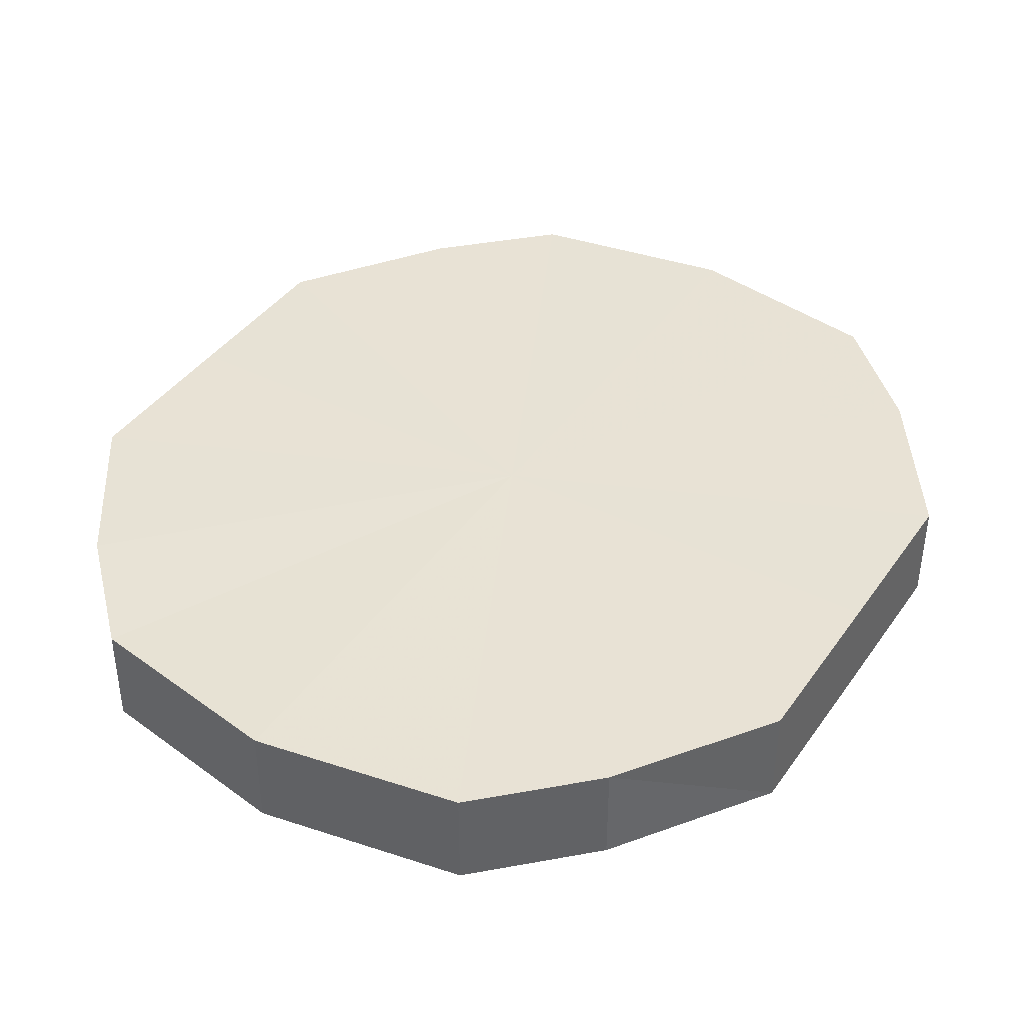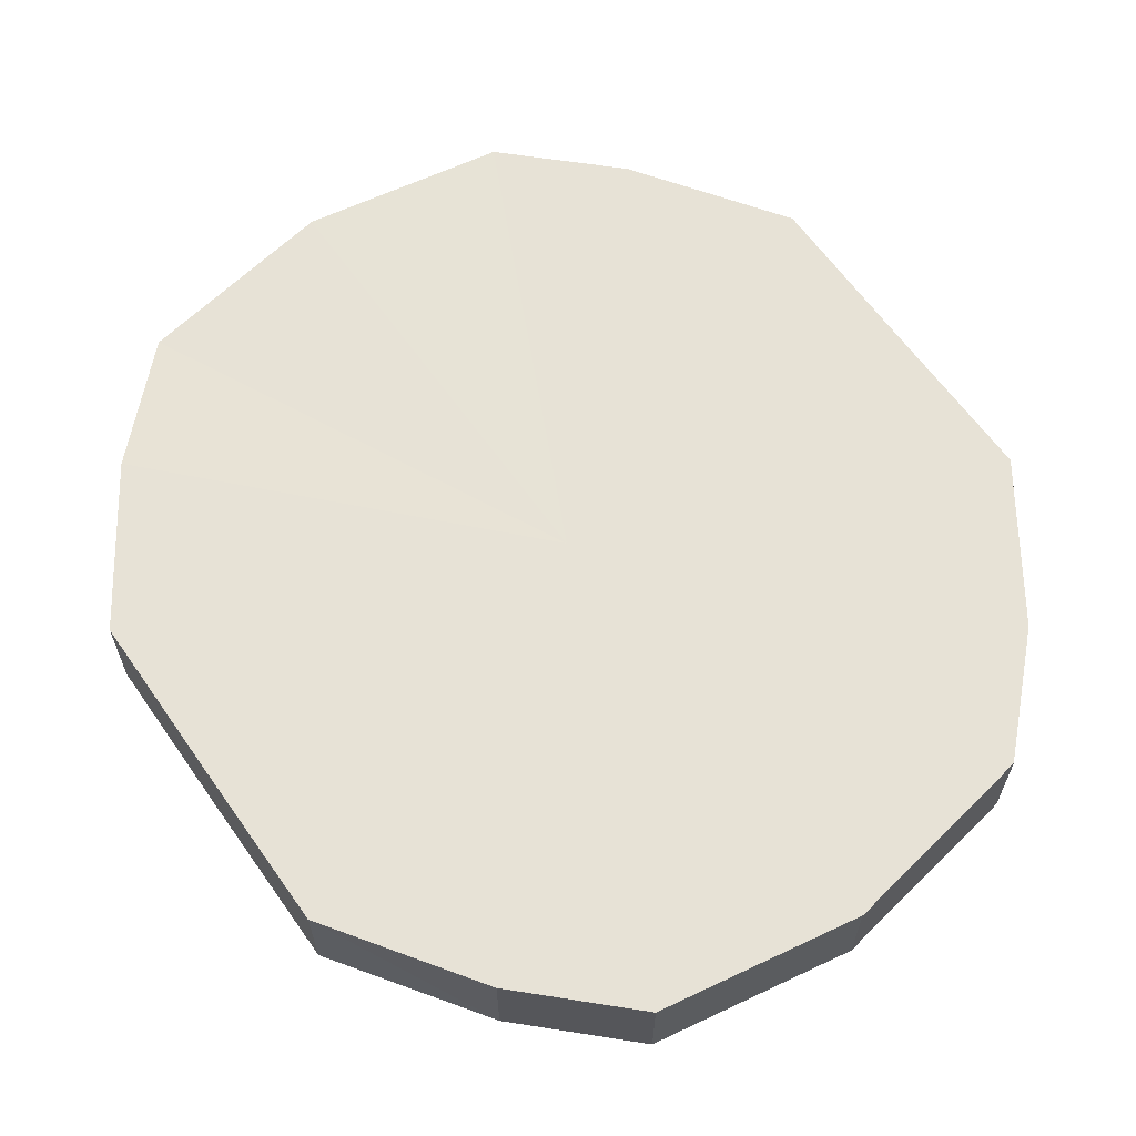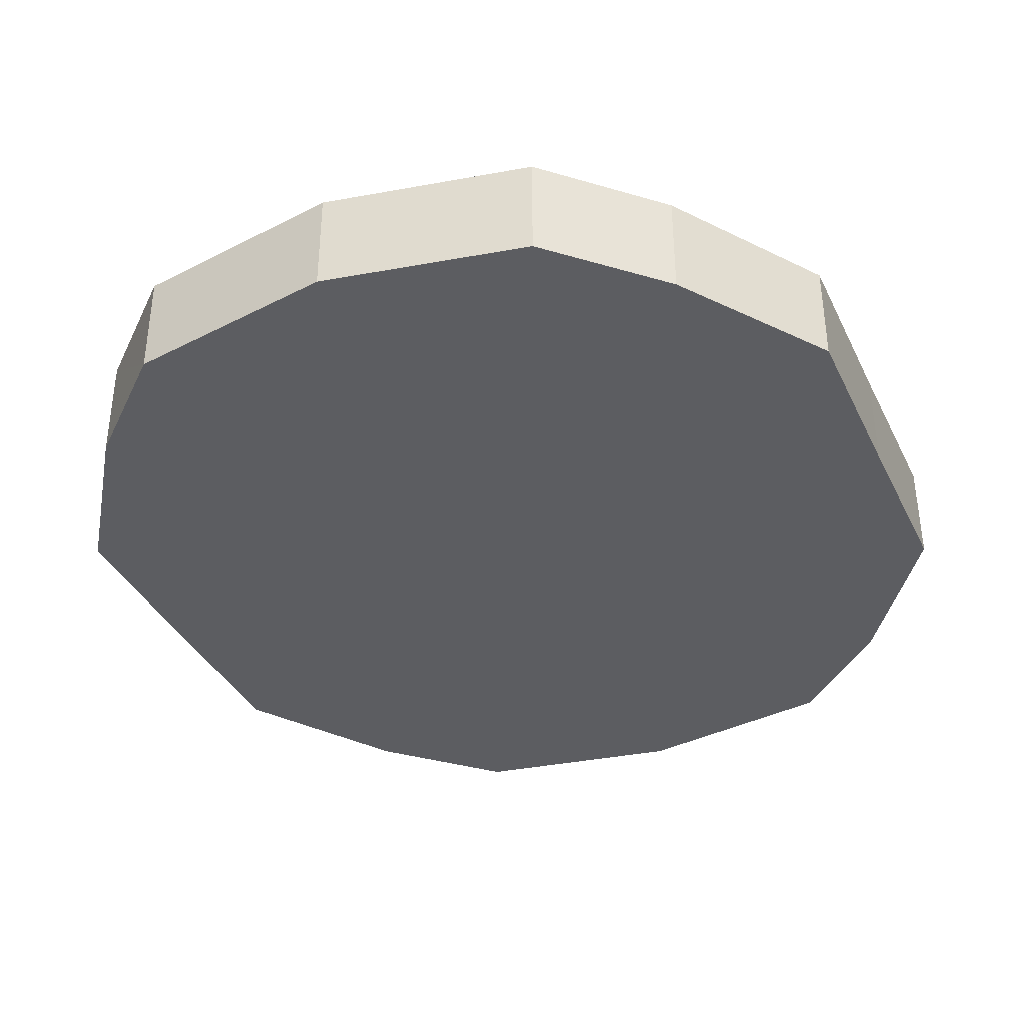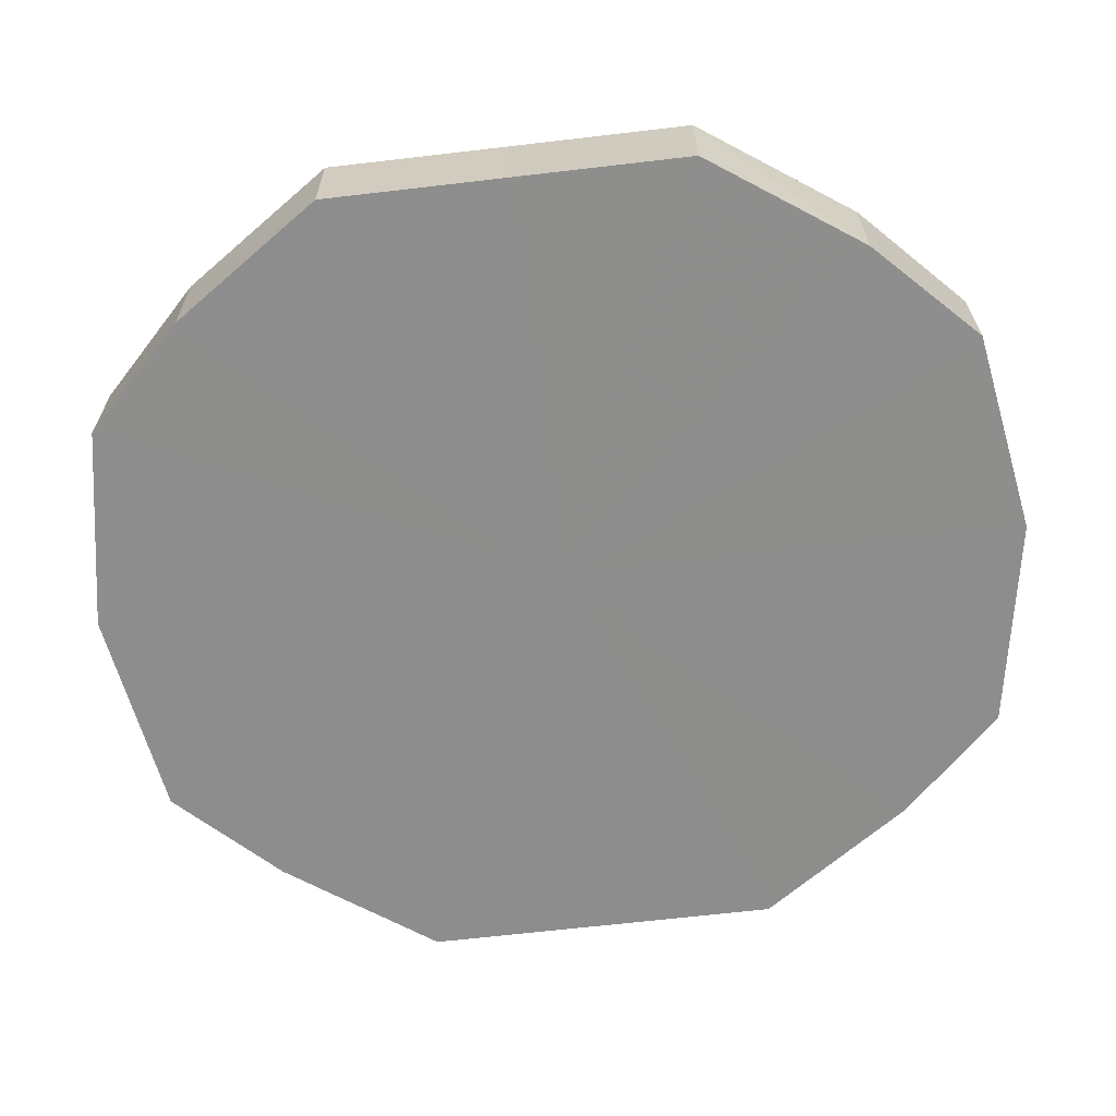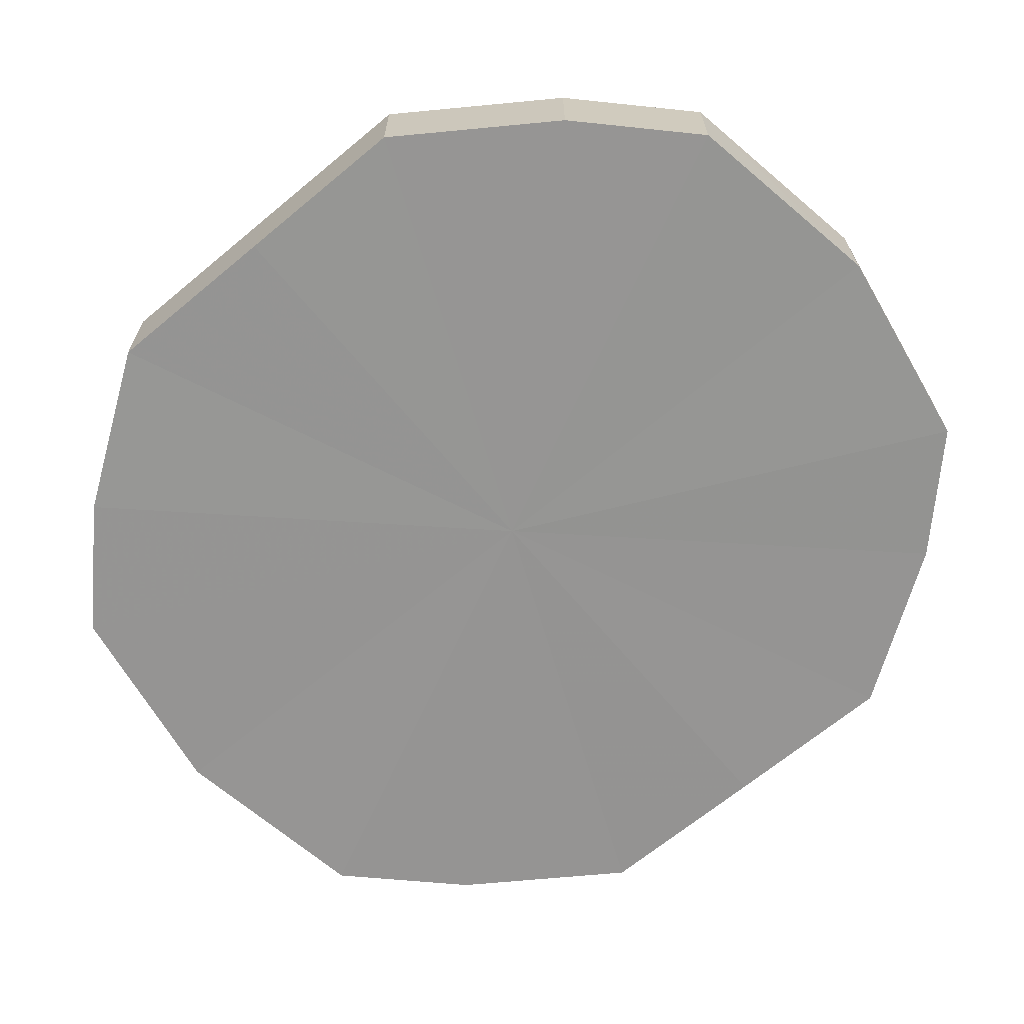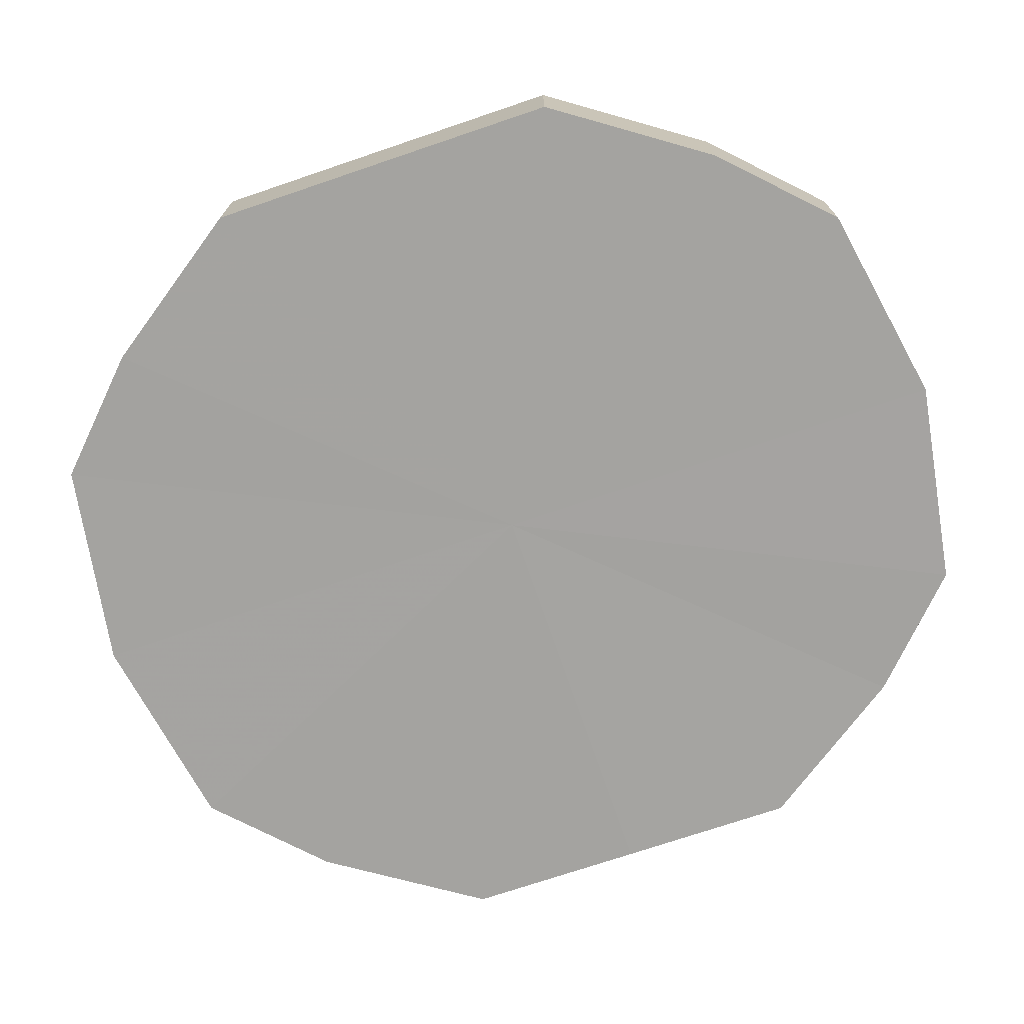
<metadata>
{"format":"obj","ext":"obj","renderer":"f3d","projection":"perspective","resolution":1024,"background":"white","views":[{"elev":40.6,"azim":31.8,"up":"+Y"},{"elev":63.1,"azim":144.8,"up":"+Y"},{"elev":-37.0,"azim":23.3,"up":"+Y"},{"elev":-64.7,"azim":96.6,"up":"+Y"},{"elev":-67.3,"azim":-50.2,"up":"+Y"},{"elev":-72.9,"azim":109.0,"up":"+Y"}]}
</metadata>
<code>
o 1691
v 2229 1870 7.995
v 2229 1870 8.012
v 2229 1870 7.995
v 2229 1870 8.026
v 2229 1870 8.012
v 2229 1870 7.977
v 2229 1870 7.977
v 2229 1870 8.036
v 2229 1870 8.026
v 2229 1870 7.963
v 2229 1870 7.963
v 2229 1870 8.04
v 2229 1870 8.036
v 2229 1870 7.953
v 2229 1870 7.953
v 2229 1870 8.036
v 2229 1870 8.04
v 2229 1870 7.95
v 2229 1870 7.95
v 2229 1870 8.026
v 2229 1870 8.036
v 2229 1870 7.953
v 2229 1870 7.953
v 2229 1870 8.012
v 2229 1870 8.026
v 2229 1870 7.963
v 2229 1870 7.963
v 2229 1870 7.995
v 2229 1870 8.012
v 2229 1870 7.977
v 2229 1870 7.977
v 2229 1870 7.995
v 2229 1870 7.995
v 2229 1870 8.012
v 2229 1870 8.012
v 2229 1870 8.026
v 2229 1870 8.026
v 2229 1870 7.977
v 2229 1870 7.995
v 2229 1870 7.963
v 2229 1870 7.977
v 2229 1870 8.036
v 2229 1870 8.036
v 2229 1870 7.953
v 2229 1870 7.963
v 2229 1870 7.95
v 2229 1870 7.953
v 2229 1870 8.04
v 2229 1870 8.04
v 2229 1870 7.953
v 2229 1870 7.95
v 2229 1870 7.963
v 2229 1870 7.953
v 2229 1870 8.036
v 2229 1870 8.036
v 2229 1870 7.977
v 2229 1870 7.963
v 2229 1870 7.995
v 2229 1870 7.977
v 2229 1870 8.026
v 2229 1870 8.026
v 2229 1870 8.012
v 2229 1870 7.995
v 2229 1870 8.012
v 2229 1870 7.995
v 2229 1870 8.012
v 2229 1870 7.995
v 2229 1870 8.026
v 2229 1870 7.977
v 2229 1870 8.036
v 2229 1870 7.963
v 2229 1870 8.04
v 2229 1870 7.953
v 2229 1870 8.036
v 2229 1870 7.95
v 2229 1870 8.026
v 2229 1870 7.953
v 2229 1870 8.012
v 2229 1870 7.963
v 2229 1870 7.995
v 2229 1870 7.977
v 2229 1870 7.995
v 2229 1870 7.995
v 2229 1870 8.012
v 2229 1870 7.977
v 2229 1870 8.026
v 2229 1870 7.963
v 2229 1870 8.036
v 2229 1870 7.953
v 2229 1870 8.04
v 2229 1870 7.95
v 2229 1870 8.036
v 2229 1870 7.953
v 2229 1870 8.026
v 2229 1870 7.963
v 2229 1870 8.012
v 2229 1870 7.977
v 2229 1870 7.995
f 1 2 3
f 2 4 5
f 6 1 7
f 4 8 9
f 10 6 11
f 8 12 13
f 14 10 15
f 12 16 17
f 18 14 19
f 16 20 21
f 22 18 23
f 20 24 25
f 26 22 27
f 24 28 29
f 30 26 31
f 28 30 32
f 33 34 35
f 35 36 37
f 38 39 33
f 40 41 38
f 37 42 43
f 44 45 40
f 46 47 44
f 43 48 49
f 50 51 46
f 52 53 50
f 49 54 55
f 56 57 52
f 58 59 56
f 55 60 61
f 62 63 58
f 61 64 62
f 65 66 67
f 65 68 66
f 65 67 69
f 65 70 68
f 65 69 71
f 65 72 70
f 65 71 73
f 65 74 72
f 65 73 75
f 65 76 74
f 65 75 77
f 65 78 76
f 65 77 79
f 65 80 78
f 65 79 81
f 65 81 80
f 82 83 84
f 82 85 83
f 82 84 86
f 82 87 85
f 82 86 88
f 82 89 87
f 82 88 90
f 82 91 89
f 82 90 92
f 82 93 91
f 82 92 94
f 82 95 93
f 82 94 96
f 82 97 95
f 82 96 98
f 82 98 97

</code>
